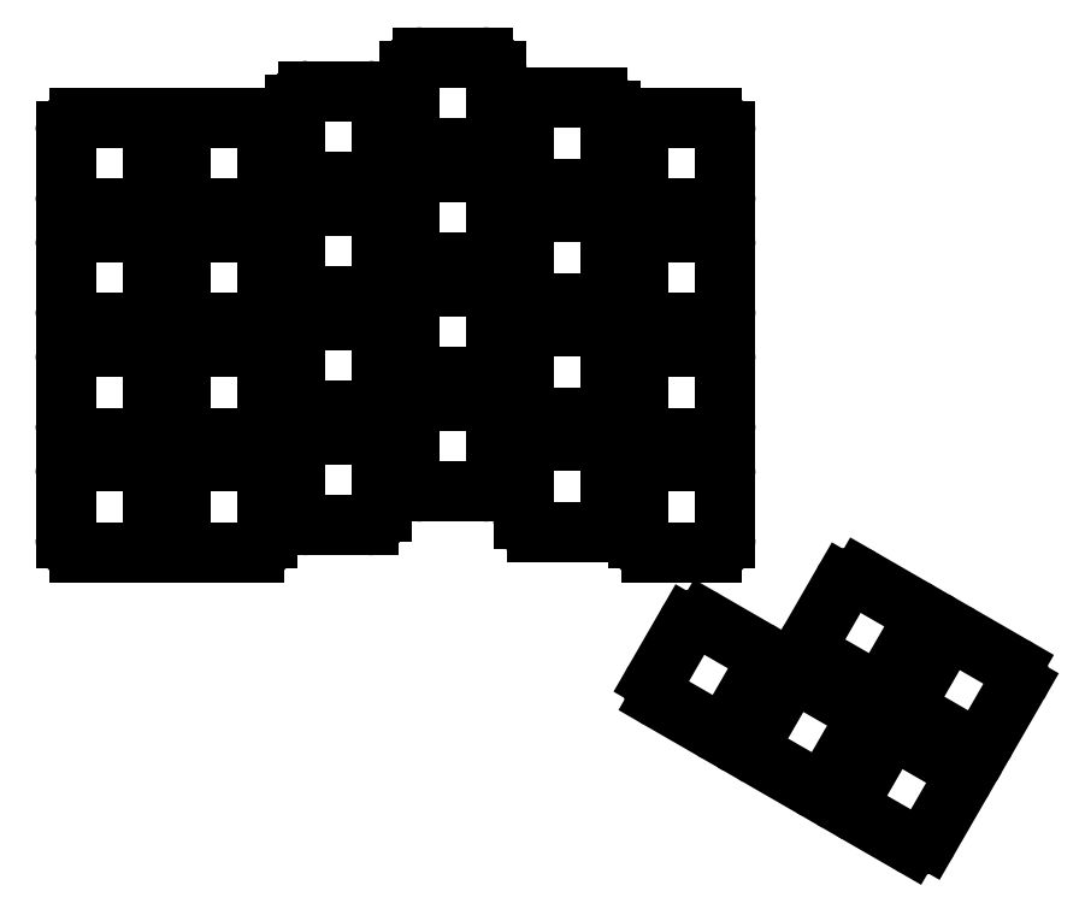
<metadata>
{"format":"dxf","ext":"dxf","renderer":"ezdxf+matplotlib","layout":"modelspace","background":"white","min_lineweight":24,"dpi":150}
</metadata>
<code>
0
SECTION
2
ENTITIES
0
LINE
8
0
10
95.5
20
-106.8
11
104.5
21
-106.8
0
ARC
8
0
10
104.5
20
-104.8
40
2
50
270
51
360
0
LINE
8
0
10
106.5
20
-104.8
11
106.5
21
-95.25
0
ARC
8
0
10
104.5
20
-95.25
40
2
50
0
51
90
0
LINE
8
0
10
104.5
20
-93.25
11
95.5
21
-93.25
0
ARC
8
0
10
95.5
20
-95.25
40
2
50
90
51
180
0
LINE
8
0
10
93.5
20
-95.25
11
93.5
21
-104.8
0
ARC
8
0
10
95.5
20
-104.8
40
2
50
180
51
270
0
LINE
8
0
10
95.5
20
-89.75
11
104.5
21
-89.75
0
ARC
8
0
10
104.5
20
-87.75
40
2
50
270
51
360
0
LINE
8
0
10
106.5
20
-87.75
11
106.5
21
-78.25
0
ARC
8
0
10
104.5
20
-78.25
40
2
50
0
51
90
0
LINE
8
0
10
104.5
20
-76.25
11
95.5
21
-76.25
0
ARC
8
0
10
95.5
20
-78.25
40
2
50
90
51
180
0
LINE
8
0
10
93.5
20
-78.25
11
93.5
21
-87.75
0
ARC
8
0
10
95.5
20
-87.75
40
2
50
180
51
270
0
LINE
8
0
10
95.5
20
-72.75
11
104.5
21
-72.75
0
ARC
8
0
10
104.5
20
-70.75
40
2
50
270
51
360
0
LINE
8
0
10
106.5
20
-70.75
11
106.5
21
-61.25
0
ARC
8
0
10
104.5
20
-61.25
40
2
50
0
51
90
0
LINE
8
0
10
104.5
20
-59.25
11
95.5
21
-59.25
0
ARC
8
0
10
95.5
20
-61.25
40
2
50
90
51
180
0
LINE
8
0
10
93.5
20
-61.25
11
93.5
21
-70.75
0
ARC
8
0
10
95.5
20
-70.75
40
2
50
180
51
270
0
LINE
8
0
10
95.5
20
-55.75
11
104.5
21
-55.75
0
ARC
8
0
10
104.5
20
-53.75
40
2
50
270
51
360
0
LINE
8
0
10
106.5
20
-53.75
11
106.5
21
-44.25
0
ARC
8
0
10
104.5
20
-44.25
40
2
50
0
51
90
0
LINE
8
0
10
104.5
20
-42.25
11
95.5
21
-42.25
0
ARC
8
0
10
95.5
20
-44.25
40
2
50
90
51
180
0
LINE
8
0
10
93.5
20
-44.25
11
93.5
21
-53.75
0
ARC
8
0
10
95.5
20
-53.75
40
2
50
180
51
270
0
LINE
8
0
10
112.5
20
-106.8
11
121.5
21
-106.8
0
ARC
8
0
10
121.5
20
-104.8
40
2
50
270
51
360
0
LINE
8
0
10
123.5
20
-104.8
11
123.5
21
-95.25
0
ARC
8
0
10
121.5
20
-95.25
40
2
50
0
51
90
0
LINE
8
0
10
121.5
20
-93.25
11
112.5
21
-93.25
0
ARC
8
0
10
112.5
20
-95.25
40
2
50
90
51
180
0
LINE
8
0
10
110.5
20
-95.25
11
110.5
21
-104.8
0
ARC
8
0
10
112.5
20
-104.8
40
2
50
180
51
270
0
LINE
8
0
10
112.5
20
-89.75
11
121.5
21
-89.75
0
ARC
8
0
10
121.5
20
-87.75
40
2
50
270
51
360
0
LINE
8
0
10
123.5
20
-87.75
11
123.5
21
-78.25
0
ARC
8
0
10
121.5
20
-78.25
40
2
50
0
51
90
0
LINE
8
0
10
121.5
20
-76.25
11
112.5
21
-76.25
0
ARC
8
0
10
112.5
20
-78.25
40
2
50
90
51
180
0
LINE
8
0
10
110.5
20
-78.25
11
110.5
21
-87.75
0
ARC
8
0
10
112.5
20
-87.75
40
2
50
180
51
270
0
LINE
8
0
10
112.5
20
-72.75
11
121.5
21
-72.75
0
ARC
8
0
10
121.5
20
-70.75
40
2
50
270
51
360
0
LINE
8
0
10
123.5
20
-70.75
11
123.5
21
-61.25
0
ARC
8
0
10
121.5
20
-61.25
40
2
50
0
51
90
0
LINE
8
0
10
121.5
20
-59.25
11
112.5
21
-59.25
0
ARC
8
0
10
112.5
20
-61.25
40
2
50
90
51
180
0
LINE
8
0
10
110.5
20
-61.25
11
110.5
21
-70.75
0
ARC
8
0
10
112.5
20
-70.75
40
2
50
180
51
270
0
LINE
8
0
10
112.5
20
-55.75
11
121.5
21
-55.75
0
ARC
8
0
10
121.5
20
-53.75
40
2
50
270
51
360
0
LINE
8
0
10
123.5
20
-53.75
11
123.5
21
-44.25
0
ARC
8
0
10
121.5
20
-44.25
40
2
50
0
51
90
0
LINE
8
0
10
121.5
20
-42.25
11
112.5
21
-42.25
0
ARC
8
0
10
112.5
20
-44.25
40
2
50
90
51
180
0
LINE
8
0
10
110.5
20
-44.25
11
110.5
21
-53.75
0
ARC
8
0
10
112.5
20
-53.75
40
2
50
180
51
270
0
LINE
8
0
10
129.5
20
-102.8
11
138.5
21
-102.8
0
ARC
8
0
10
138.5
20
-100.8
40
2
50
270
51
360
0
LINE
8
0
10
140.5
20
-100.8
11
140.5
21
-91.25
0
ARC
8
0
10
138.5
20
-91.25
40
2
50
0
51
90
0
LINE
8
0
10
138.5
20
-89.25
11
129.5
21
-89.25
0
ARC
8
0
10
129.5
20
-91.25
40
2
50
90
51
180
0
LINE
8
0
10
127.5
20
-91.25
11
127.5
21
-100.8
0
ARC
8
0
10
129.5
20
-100.8
40
2
50
180
51
270
0
LINE
8
0
10
129.5
20
-85.75
11
138.5
21
-85.75
0
ARC
8
0
10
138.5
20
-83.75
40
2
50
270
51
360
0
LINE
8
0
10
140.5
20
-83.75
11
140.5
21
-74.25
0
ARC
8
0
10
138.5
20
-74.25
40
2
50
0
51
90
0
LINE
8
0
10
138.5
20
-72.25
11
129.5
21
-72.25
0
ARC
8
0
10
129.5
20
-74.25
40
2
50
90
51
180
0
LINE
8
0
10
127.5
20
-74.25
11
127.5
21
-83.75
0
ARC
8
0
10
129.5
20
-83.75
40
2
50
180
51
270
0
LINE
8
0
10
129.5
20
-68.75
11
138.5
21
-68.75
0
ARC
8
0
10
138.5
20
-66.75
40
2
50
270
51
360
0
LINE
8
0
10
140.5
20
-66.75
11
140.5
21
-57.25
0
ARC
8
0
10
138.5
20
-57.25
40
2
50
0
51
90
0
LINE
8
0
10
138.5
20
-55.25
11
129.5
21
-55.25
0
ARC
8
0
10
129.5
20
-57.25
40
2
50
90
51
180
0
LINE
8
0
10
127.5
20
-57.25
11
127.5
21
-66.75
0
ARC
8
0
10
129.5
20
-66.75
40
2
50
180
51
270
0
LINE
8
0
10
129.5
20
-51.75
11
138.5
21
-51.75
0
ARC
8
0
10
138.5
20
-49.75
40
2
50
270
51
360
0
LINE
8
0
10
140.5
20
-49.75
11
140.5
21
-40.25
0
ARC
8
0
10
138.5
20
-40.25
40
2
50
0
51
90
0
LINE
8
0
10
138.5
20
-38.25
11
129.5
21
-38.25
0
ARC
8
0
10
129.5
20
-40.25
40
2
50
90
51
180
0
LINE
8
0
10
127.5
20
-40.25
11
127.5
21
-49.75
0
ARC
8
0
10
129.5
20
-49.75
40
2
50
180
51
270
0
LINE
8
0
10
146.5
20
-97.75
11
155.5
21
-97.75
0
ARC
8
0
10
155.5
20
-95.75
40
2
50
270
51
360
0
LINE
8
0
10
157.5
20
-95.75
11
157.5
21
-86.25
0
ARC
8
0
10
155.5
20
-86.25
40
2
50
0
51
90
0
LINE
8
0
10
155.5
20
-84.25
11
146.5
21
-84.25
0
ARC
8
0
10
146.5
20
-86.25
40
2
50
90
51
180
0
LINE
8
0
10
144.5
20
-86.25
11
144.5
21
-95.75
0
ARC
8
0
10
146.5
20
-95.75
40
2
50
180
51
270
0
LINE
8
0
10
146.5
20
-80.75
11
155.5
21
-80.75
0
ARC
8
0
10
155.5
20
-78.75
40
2
50
270
51
360
0
LINE
8
0
10
157.5
20
-78.75
11
157.5
21
-69.25
0
ARC
8
0
10
155.5
20
-69.25
40
2
50
0
51
90
0
LINE
8
0
10
155.5
20
-67.25
11
146.5
21
-67.25
0
ARC
8
0
10
146.5
20
-69.25
40
2
50
90
51
180
0
LINE
8
0
10
144.5
20
-69.25
11
144.5
21
-78.75
0
ARC
8
0
10
146.5
20
-78.75
40
2
50
180
51
270
0
LINE
8
0
10
146.5
20
-63.75
11
155.5
21
-63.75
0
ARC
8
0
10
155.5
20
-61.75
40
2
50
270
51
360
0
LINE
8
0
10
157.5
20
-61.75
11
157.5
21
-52.25
0
ARC
8
0
10
155.5
20
-52.25
40
2
50
0
51
90
0
LINE
8
0
10
155.5
20
-50.25
11
146.5
21
-50.25
0
ARC
8
0
10
146.5
20
-52.25
40
2
50
90
51
180
0
LINE
8
0
10
144.5
20
-52.25
11
144.5
21
-61.75
0
ARC
8
0
10
146.5
20
-61.75
40
2
50
180
51
270
0
LINE
8
0
10
146.5
20
-46.75
11
155.5
21
-46.75
0
ARC
8
0
10
155.5
20
-44.75
40
2
50
270
51
360
0
LINE
8
0
10
157.5
20
-44.75
11
157.5
21
-35.25
0
ARC
8
0
10
155.5
20
-35.25
40
2
50
0
51
90
0
LINE
8
0
10
155.5
20
-33.25
11
146.5
21
-33.25
0
ARC
8
0
10
146.5
20
-35.25
40
2
50
90
51
180
0
LINE
8
0
10
144.5
20
-35.25
11
144.5
21
-44.75
0
ARC
8
0
10
146.5
20
-44.75
40
2
50
180
51
270
0
LINE
8
0
10
163.5
20
-103.8
11
172.5
21
-103.8
0
ARC
8
0
10
172.5
20
-101.8
40
2
50
270
51
360
0
LINE
8
0
10
174.5
20
-101.8
11
174.5
21
-92.25
0
ARC
8
0
10
172.5
20
-92.25
40
2
50
0
51
90
0
LINE
8
0
10
172.5
20
-90.25
11
163.5
21
-90.25
0
ARC
8
0
10
163.5
20
-92.25
40
2
50
90
51
180
0
LINE
8
0
10
161.5
20
-92.25
11
161.5
21
-101.8
0
ARC
8
0
10
163.5
20
-101.8
40
2
50
180
51
270
0
LINE
8
0
10
163.5
20
-86.75
11
172.5
21
-86.75
0
ARC
8
0
10
172.5
20
-84.75
40
2
50
270
51
360
0
LINE
8
0
10
174.5
20
-84.75
11
174.5
21
-75.25
0
ARC
8
0
10
172.5
20
-75.25
40
2
50
0
51
90
0
LINE
8
0
10
172.5
20
-73.25
11
163.5
21
-73.25
0
ARC
8
0
10
163.5
20
-75.25
40
2
50
90
51
180
0
LINE
8
0
10
161.5
20
-75.25
11
161.5
21
-84.75
0
ARC
8
0
10
163.5
20
-84.75
40
2
50
180
51
270
0
LINE
8
0
10
163.5
20
-69.75
11
172.5
21
-69.75
0
ARC
8
0
10
172.5
20
-67.75
40
2
50
270
51
360
0
LINE
8
0
10
174.5
20
-67.75
11
174.5
21
-58.25
0
ARC
8
0
10
172.5
20
-58.25
40
2
50
0
51
90
0
LINE
8
0
10
172.5
20
-56.25
11
163.5
21
-56.25
0
ARC
8
0
10
163.5
20
-58.25
40
2
50
90
51
180
0
LINE
8
0
10
161.5
20
-58.25
11
161.5
21
-67.75
0
ARC
8
0
10
163.5
20
-67.75
40
2
50
180
51
270
0
LINE
8
0
10
163.5
20
-52.75
11
172.5
21
-52.75
0
ARC
8
0
10
172.5
20
-50.75
40
2
50
270
51
360
0
LINE
8
0
10
174.5
20
-50.75
11
174.5
21
-41.25
0
ARC
8
0
10
172.5
20
-41.25
40
2
50
0
51
90
0
LINE
8
0
10
172.5
20
-39.25
11
163.5
21
-39.25
0
ARC
8
0
10
163.5
20
-41.25
40
2
50
90
51
180
0
LINE
8
0
10
161.5
20
-41.25
11
161.5
21
-50.75
0
ARC
8
0
10
163.5
20
-50.75
40
2
50
180
51
270
0
LINE
8
0
10
180.5
20
-106.8
11
189.5
21
-106.8
0
ARC
8
0
10
189.5
20
-104.8
40
2
50
270
51
360
0
LINE
8
0
10
191.5
20
-104.8
11
191.5
21
-95.25
0
ARC
8
0
10
189.5
20
-95.25
40
2
50
0
51
90
0
LINE
8
0
10
189.5
20
-93.25
11
180.5
21
-93.25
0
ARC
8
0
10
180.5
20
-95.25
40
2
50
90
51
180
0
LINE
8
0
10
178.5
20
-95.25
11
178.5
21
-104.8
0
ARC
8
0
10
180.5
20
-104.8
40
2
50
180
51
270
0
LINE
8
0
10
180.5
20
-89.75
11
189.5
21
-89.75
0
ARC
8
0
10
189.5
20
-87.75
40
2
50
270
51
360
0
LINE
8
0
10
191.5
20
-87.75
11
191.5
21
-78.25
0
ARC
8
0
10
189.5
20
-78.25
40
2
50
0
51
90
0
LINE
8
0
10
189.5
20
-76.25
11
180.5
21
-76.25
0
ARC
8
0
10
180.5
20
-78.25
40
2
50
90
51
180
0
LINE
8
0
10
178.5
20
-78.25
11
178.5
21
-87.75
0
ARC
8
0
10
180.5
20
-87.75
40
2
50
180
51
270
0
LINE
8
0
10
180.5
20
-72.75
11
189.5
21
-72.75
0
ARC
8
0
10
189.5
20
-70.75
40
2
50
270
51
360
0
LINE
8
0
10
191.5
20
-70.75
11
191.5
21
-61.25
0
ARC
8
0
10
189.5
20
-61.25
40
2
50
0
51
90
0
LINE
8
0
10
189.5
20
-59.25
11
180.5
21
-59.25
0
ARC
8
0
10
180.5
20
-61.25
40
2
50
90
51
180
0
LINE
8
0
10
178.5
20
-61.25
11
178.5
21
-70.75
0
ARC
8
0
10
180.5
20
-70.75
40
2
50
180
51
270
0
LINE
8
0
10
180.5
20
-55.75
11
189.5
21
-55.75
0
ARC
8
0
10
189.5
20
-53.75
40
2
50
270
51
360
0
LINE
8
0
10
191.5
20
-53.75
11
191.5
21
-44.25
0
ARC
8
0
10
189.5
20
-44.25
40
2
50
0
51
90
0
LINE
8
0
10
189.5
20
-42.25
11
180.5
21
-42.25
0
ARC
8
0
10
180.5
20
-44.25
40
2
50
90
51
180
0
LINE
8
0
10
178.5
20
-44.25
11
178.5
21
-53.75
0
ARC
8
0
10
180.5
20
-53.75
40
2
50
180
51
270
0
LINE
8
0
10
181.7
20
-128.6
11
189.5
21
-133.1
0
ARC
8
0
10
190.5
20
-131.4
40
2
50
240
51
330
0
LINE
8
0
10
192.3
20
-132.4
11
197
21
-124.1
0
ARC
8
0
10
195.3
20
-123.1
40
2
50
330
51
60
0
LINE
8
0
10
196.3
20
-121.4
11
188.5
21
-116.9
0
ARC
8
0
10
187.5
20
-118.6
40
2
50
60
51
150
0
LINE
8
0
10
185.7
20
-117.6
11
181
21
-125.9
0
ARC
8
0
10
182.7
20
-126.9
40
2
50
150
51
240
0
LINE
8
0
10
196.5
20
-137.1
11
204.2
21
-141.6
0
ARC
8
0
10
205.2
20
-139.9
40
2
50
240
51
330
0
LINE
8
0
10
207
20
-140.9
11
211.7
21
-132.6
0
ARC
8
0
10
210
20
-131.6
40
2
50
330
51
60
0
LINE
8
0
10
211
20
-129.9
11
203.2
21
-125.4
0
ARC
8
0
10
202.2
20
-127.1
40
2
50
60
51
150
0
LINE
8
0
10
200.5
20
-126.1
11
195.7
21
-134.4
0
ARC
8
0
10
197.5
20
-135.4
40
2
50
150
51
240
0
LINE
8
0
10
205
20
-122.4
11
212.7
21
-126.9
0
ARC
8
0
10
213.7
20
-125.1
40
2
50
240
51
330
0
LINE
8
0
10
215.5
20
-126.1
11
220.2
21
-117.9
0
ARC
8
0
10
218.5
20
-116.9
40
2
50
330
51
60
0
LINE
8
0
10
219.5
20
-115.2
11
211.7
21
-110.7
0
ARC
8
0
10
210.7
20
-112.4
40
2
50
60
51
150
0
LINE
8
0
10
209
20
-111.4
11
204.2
21
-119.6
0
ARC
8
0
10
206
20
-120.6
40
2
50
150
51
240
0
LINE
8
0
10
211.2
20
-145.6
11
219
21
-150.1
0
ARC
8
0
10
220
20
-148.4
40
2
50
240
51
330
0
LINE
8
0
10
221.7
20
-149.4
11
226.4
21
-141.1
0
ARC
8
0
10
224.7
20
-140.1
40
2
50
330
51
60
0
LINE
8
0
10
225.7
20
-138.4
11
217.9
21
-133.9
0
ARC
8
0
10
216.9
20
-135.6
40
2
50
60
51
150
0
LINE
8
0
10
215.2
20
-134.6
11
210.4
21
-142.9
0
ARC
8
0
10
212.2
20
-143.9
40
2
50
150
51
240
0
LINE
8
0
10
219.7
20
-130.9
11
227.5
21
-135.4
0
ARC
8
0
10
228.5
20
-133.6
40
2
50
240
51
330
0
LINE
8
0
10
230.2
20
-134.6
11
234.9
21
-126.4
0
ARC
8
0
10
233.2
20
-125.4
40
2
50
330
51
60
0
LINE
8
0
10
234.2
20
-123.7
11
226.4
21
-119.2
0
ARC
8
0
10
225.4
20
-120.9
40
2
50
60
51
150
0
LINE
8
0
10
223.7
20
-119.9
11
218.9
21
-128.1
0
ARC
8
0
10
220.7
20
-129.1
40
2
50
150
51
240
0
ENDSEC
0
EOF

</code>
